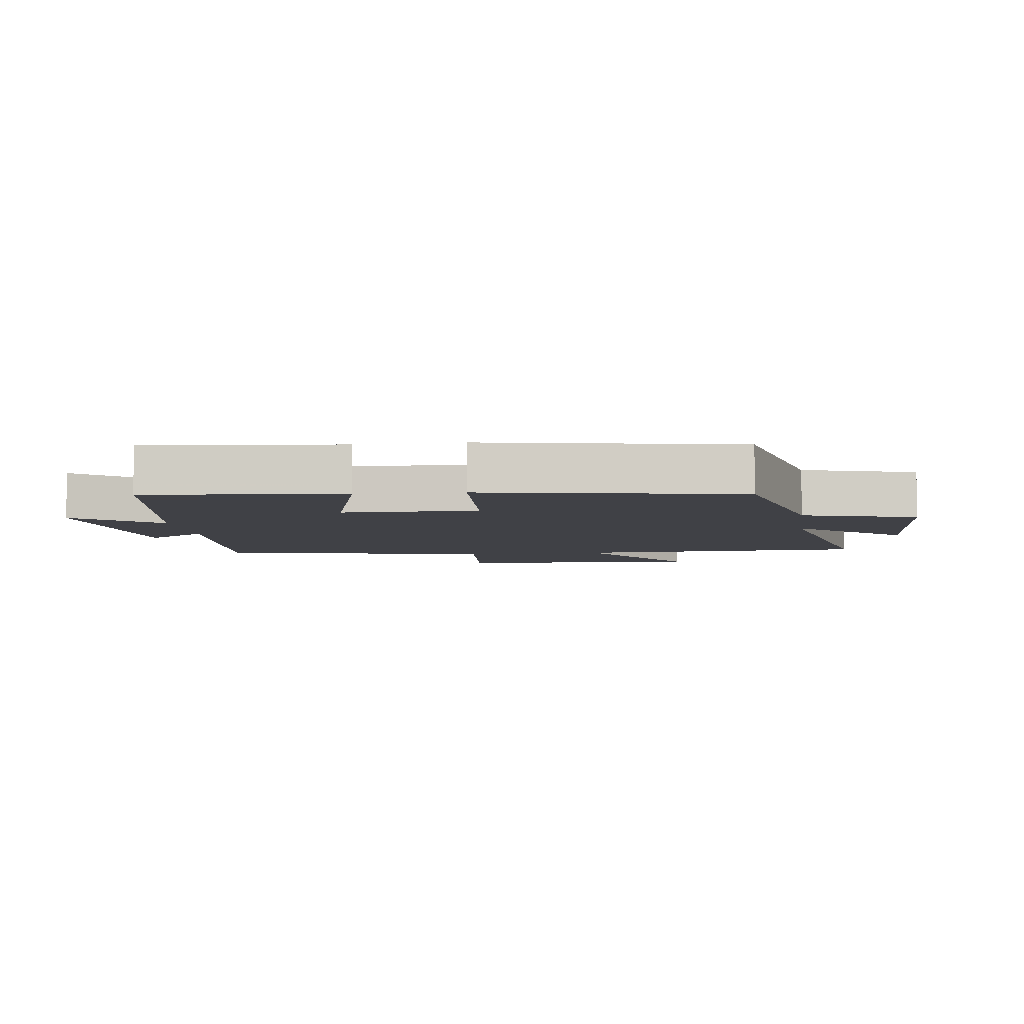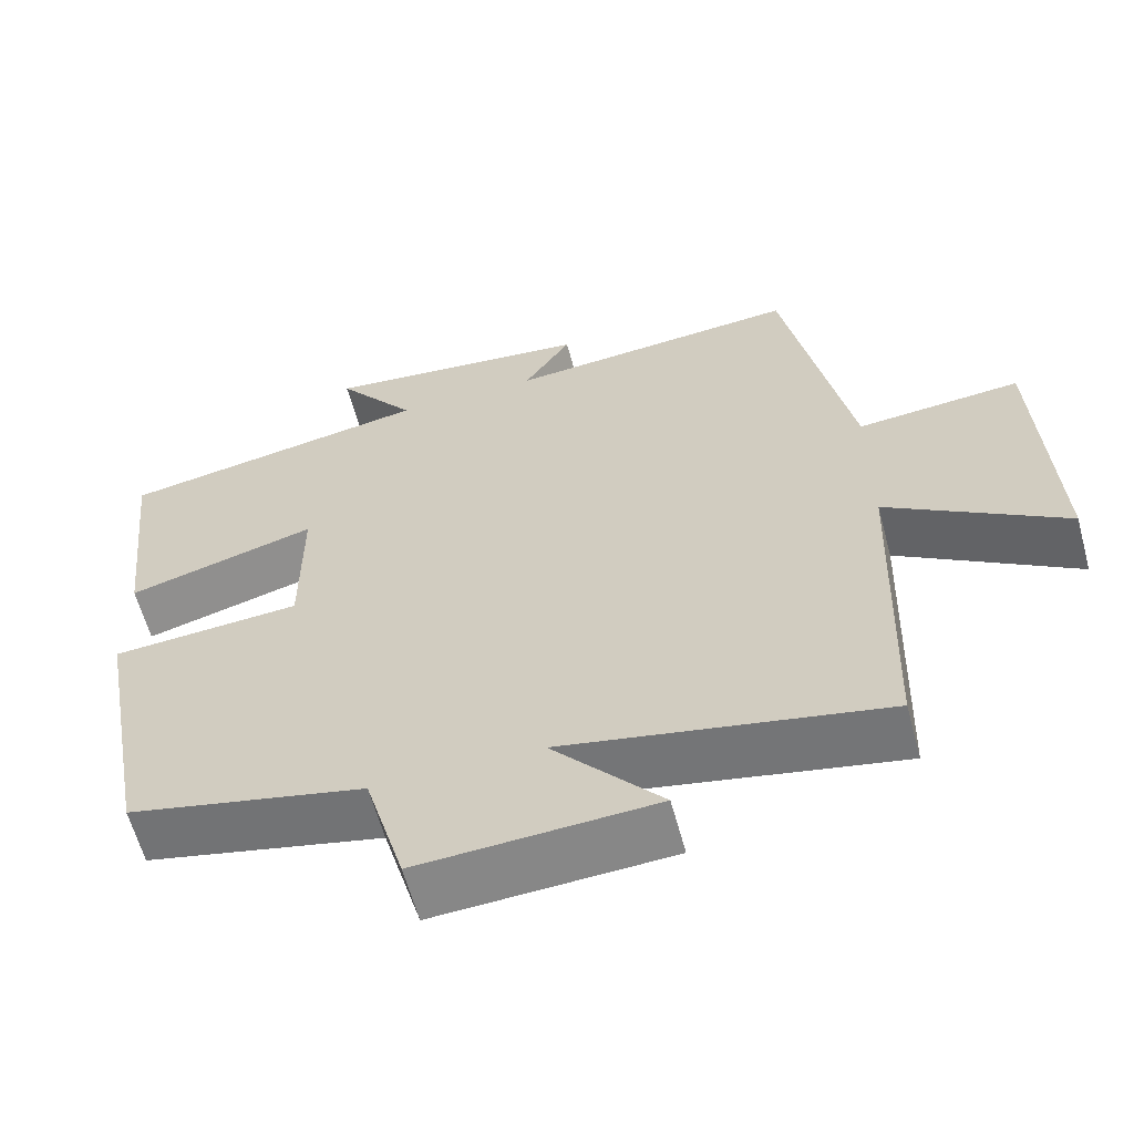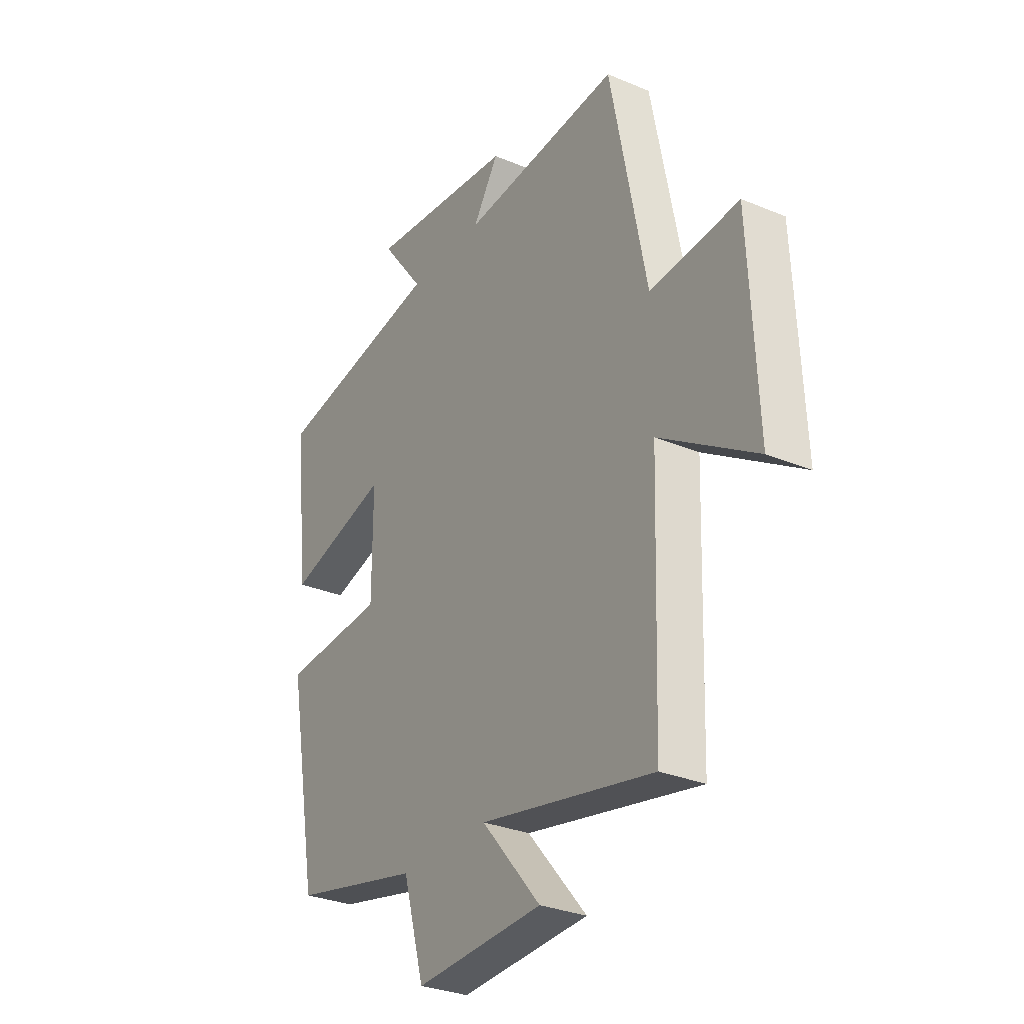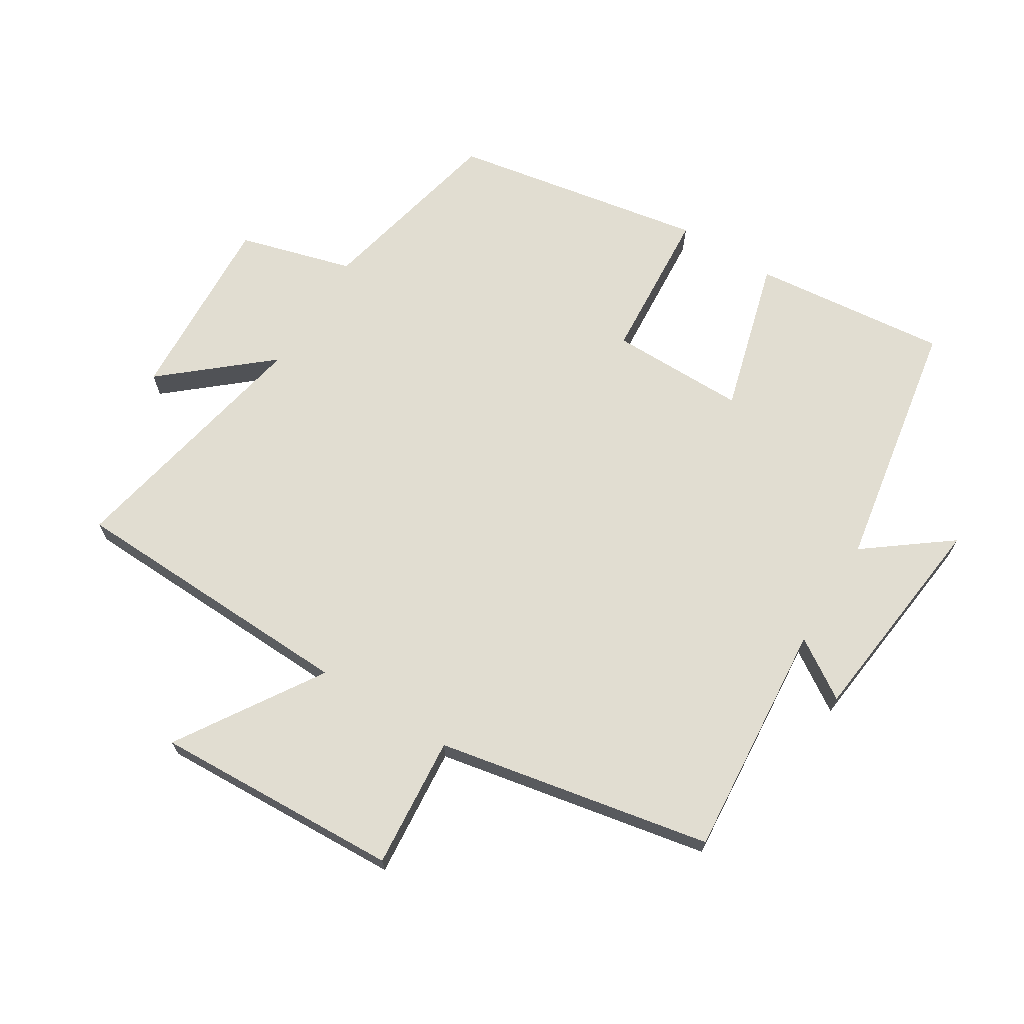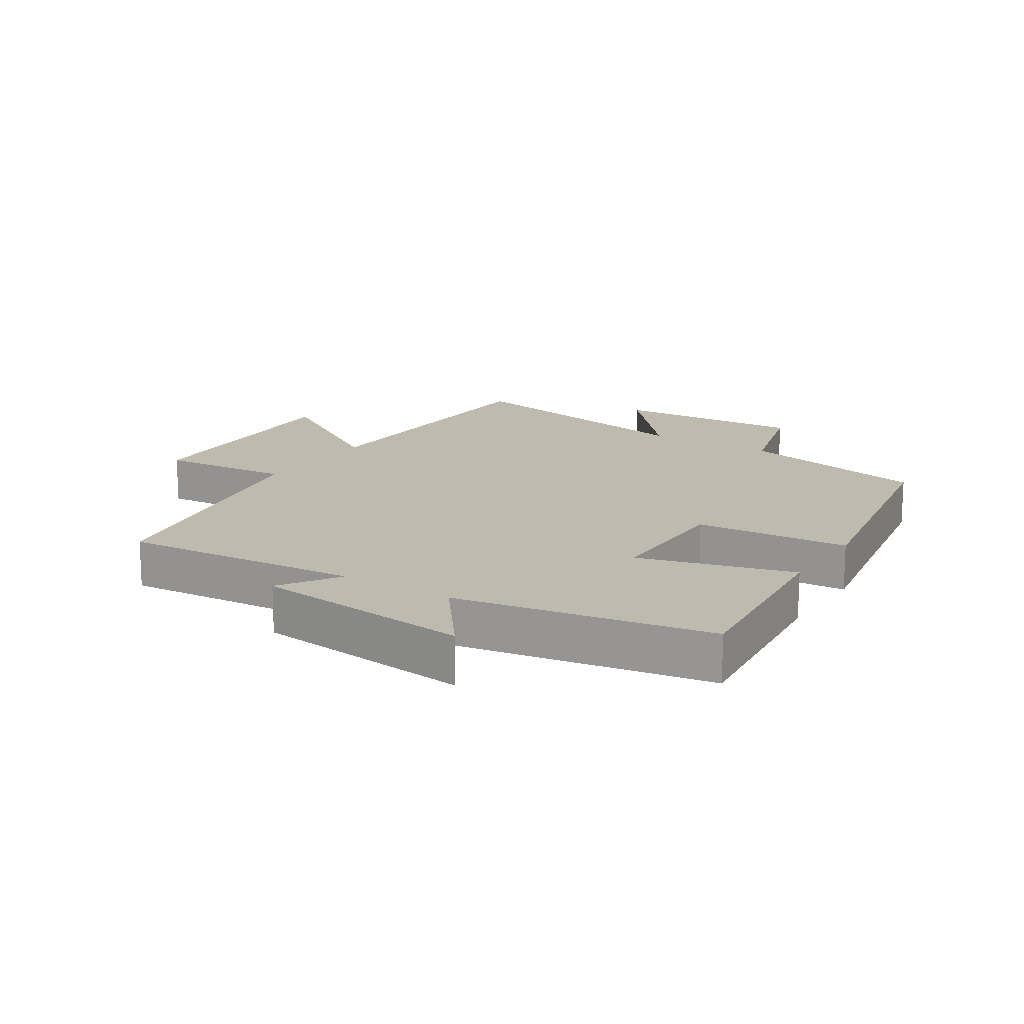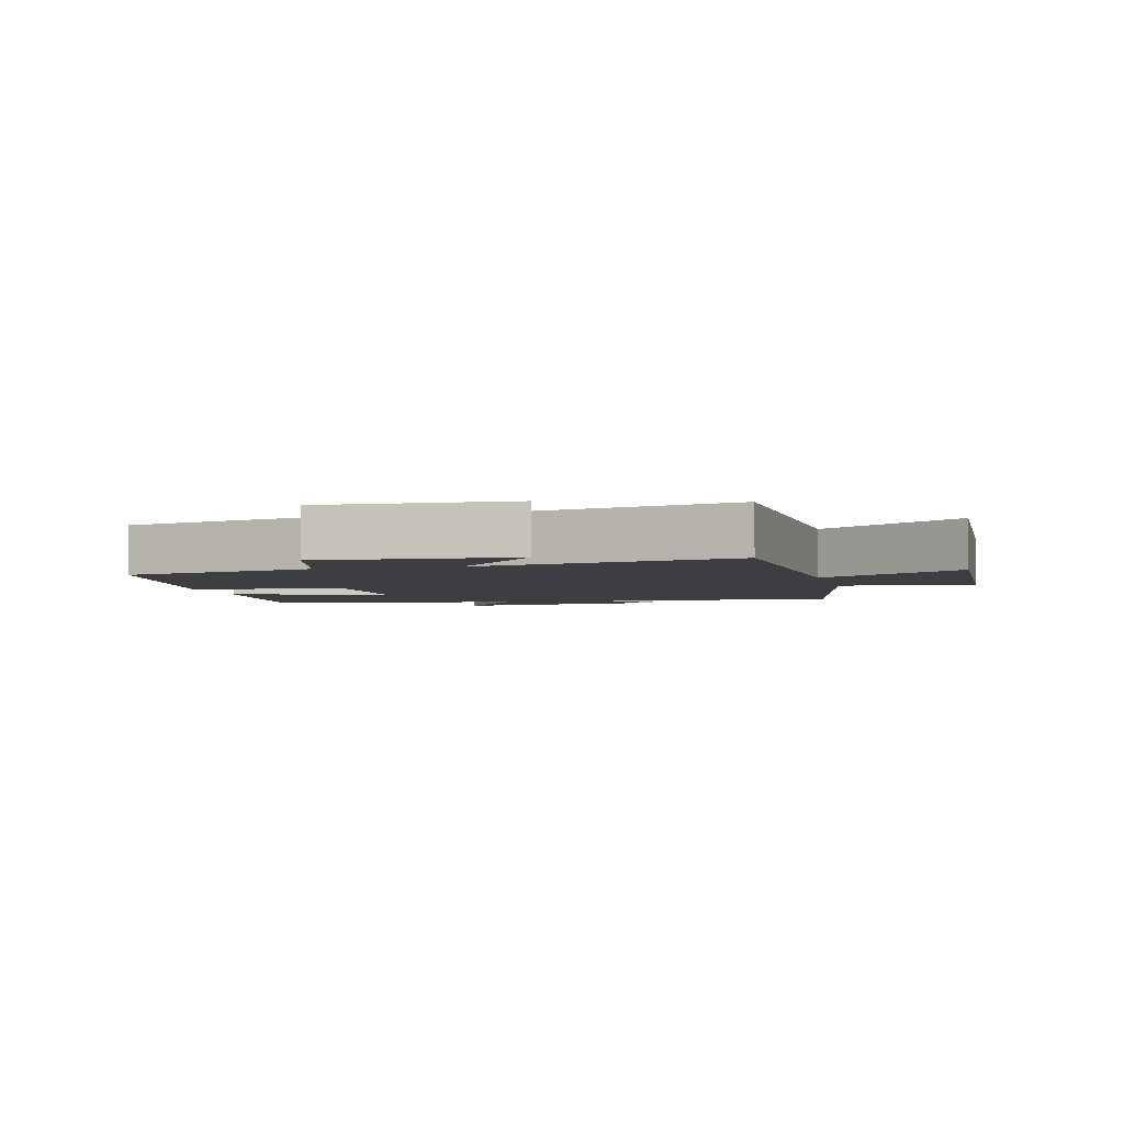
<metadata>
{"format":"obj","ext":"obj","renderer":"f3d","projection":"perspective","resolution":1024,"background":"white","views":[{"elev":-6.0,"azim":97.4,"up":"+Y"},{"elev":-61.3,"azim":-164.9,"up":"+Z"},{"elev":-30.1,"azim":-121.4,"up":"+Z"},{"elev":68.7,"azim":-58.1,"up":"+Y"},{"elev":15.8,"azim":32.9,"up":"+Y"},{"elev":-3.6,"azim":-165.7,"up":"+Y"}]}
</metadata>
<code>
v -0.416 0.07 0.531
v -0.045 0.07 0.5
v -0.105 0.07 0.593
v 0.237 0.07 0.631
v 0.137 0.07 0.5
v 0.533 0.07 0.43
v 0.5 0.07 0.125
v 0.26 0.07 0.192
v 0.26 0.07 -0.02
v 0.5 0.07 -0.037
v 0.428 0.07 -0.433
v 0.129 0.07 -0.5
v 0.079 0.07 -0.677
v -0.219 0.07 -0.661
v -0.081 0.07 -0.5
v -0.485 0.07 -0.581
v -0.5 0.07 -0.124
v -0.724 0.07 -0.266
v -0.706 0.07 0.12
v -0.5 0.07 0.102
v -0.416 0 0.531
v -0.045 0 0.5
v -0.105 0 0.593
v 0.237 0 0.631
v 0.137 0 0.5
v 0.533 0 0.43
v 0.5 0 0.125
v 0.26 0 0.192
v 0.26 0 -0.02
v 0.5 0 -0.037
v 0.428 0 -0.433
v 0.129 0 -0.5
v 0.079 0 -0.677
v -0.219 0 -0.661
v -0.081 0 -0.5
v -0.485 0 -0.581
v -0.5 0 -0.124
v -0.724 0 -0.266
v -0.706 0 0.12
v -0.5 0 0.102
f 17 18 19 20
f 15 16 17 20
f 15 20 1 2
f 12 13 14 15
f 12 15 2
f 9 10 11 12
f 8 9 12 2
f 5 6 7 8
f 5 8 2 3
f 3 4 5
f 40 39 38 37
f 40 37 36 35
f 22 21 40 35
f 35 34 33 32
f 22 35 32
f 32 31 30 29
f 22 32 29 28
f 28 27 26 25
f 23 22 28 25
f 25 24 23
f 1 21 22 2
f 2 22 23 3
f 3 23 24 4
f 4 24 25 5
f 5 25 26 6
f 6 26 27 7
f 7 27 28 8
f 8 28 29 9
f 9 29 30 10
f 10 30 31 11
f 11 31 32 12
f 12 32 33 13
f 13 33 34 14
f 14 34 35 15
f 15 35 36 16
f 16 36 37 17
f 17 37 38 18
f 18 38 39 19
f 19 39 40 20
f 20 40 21 1

</code>
